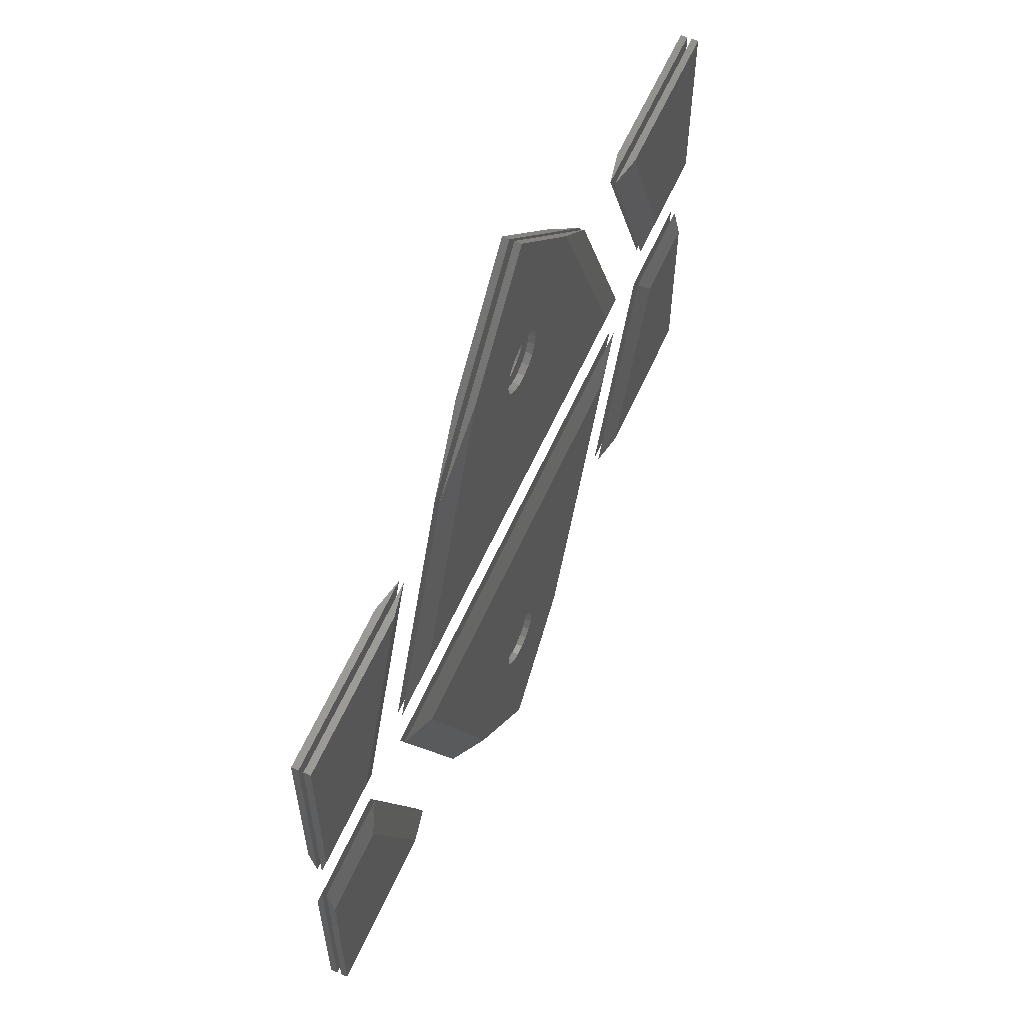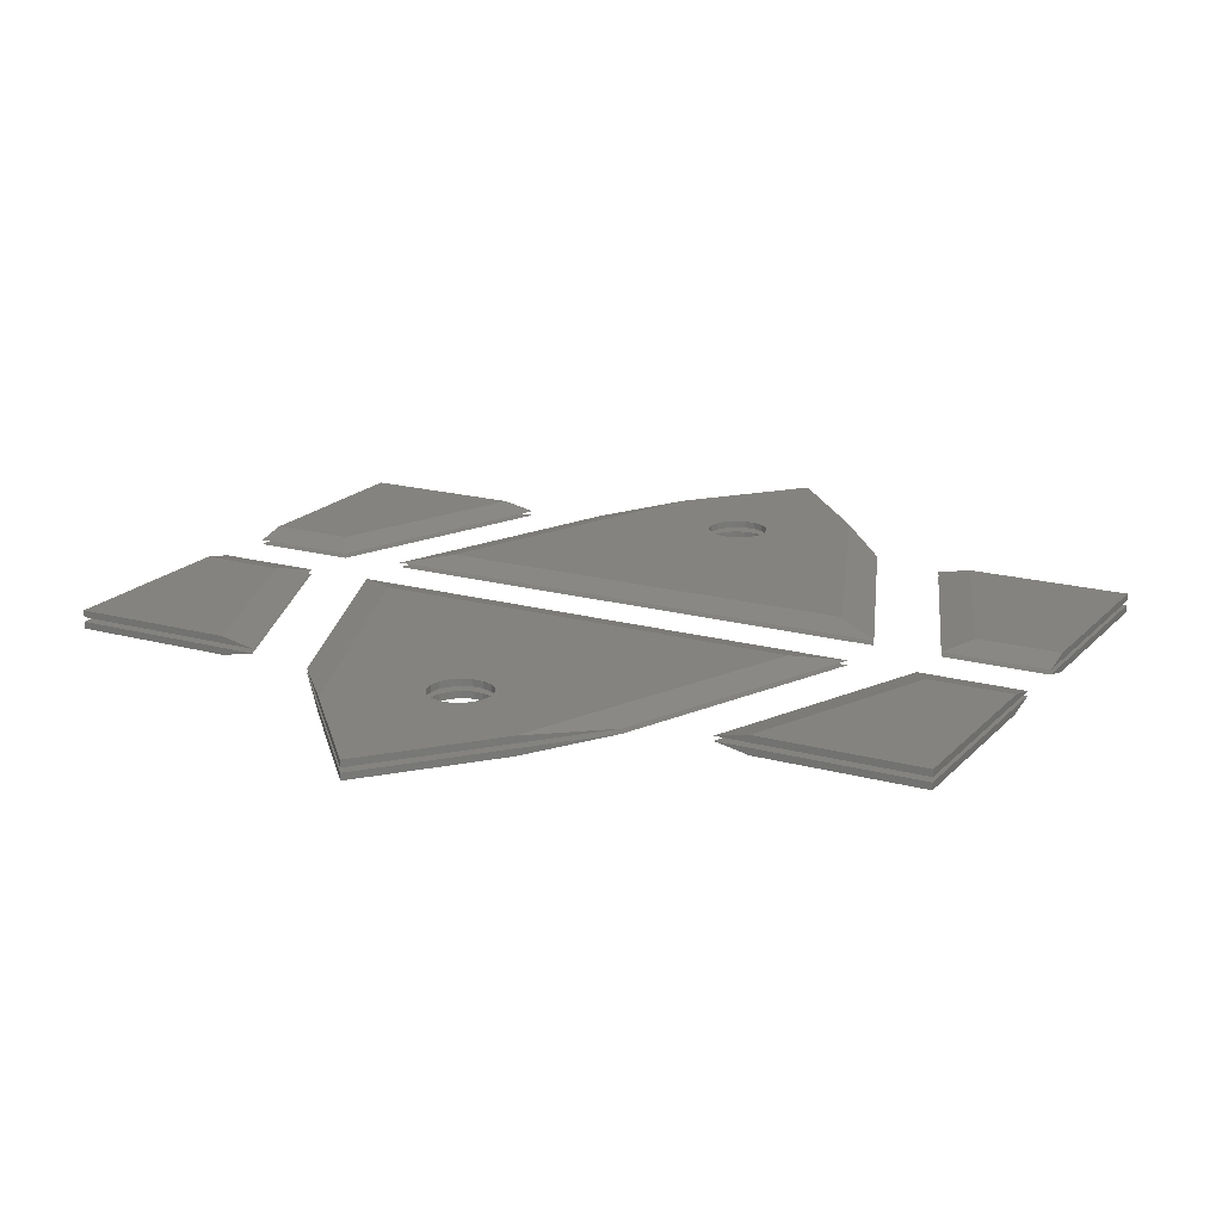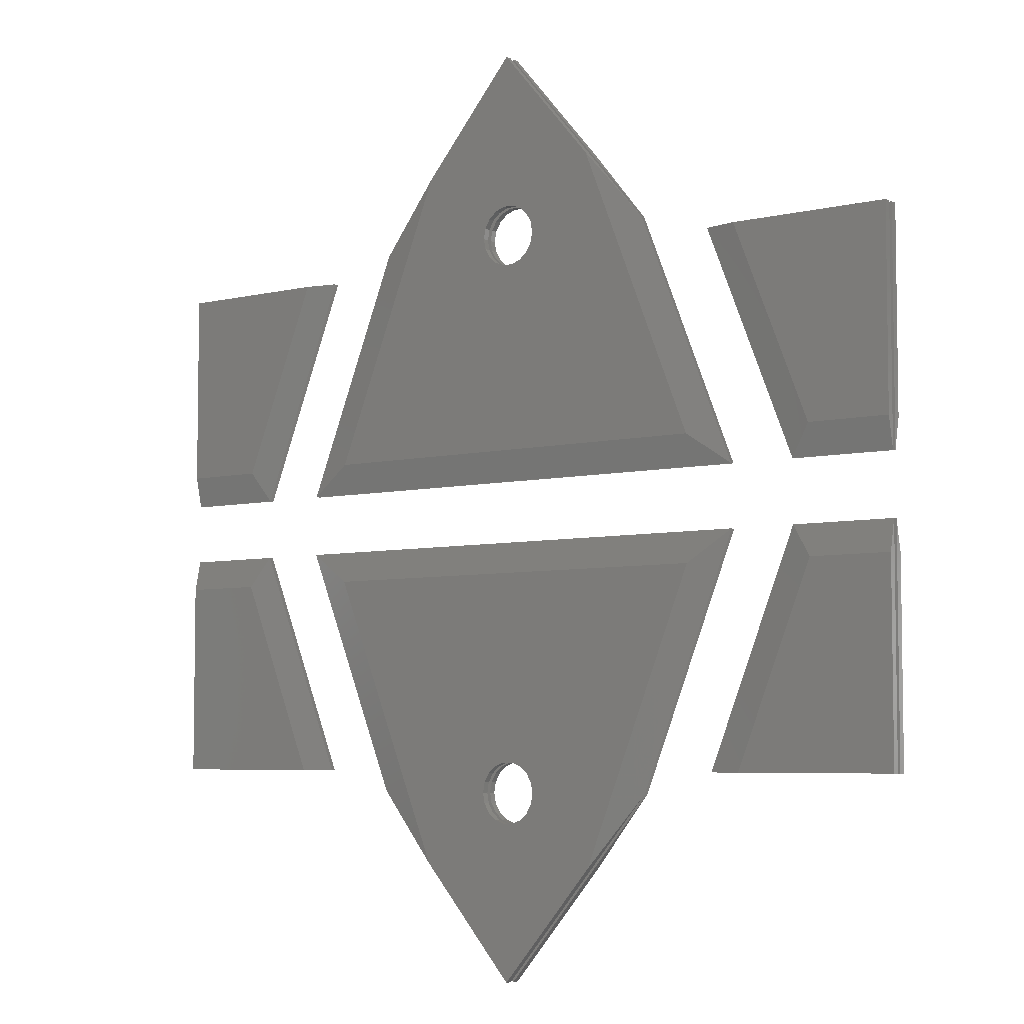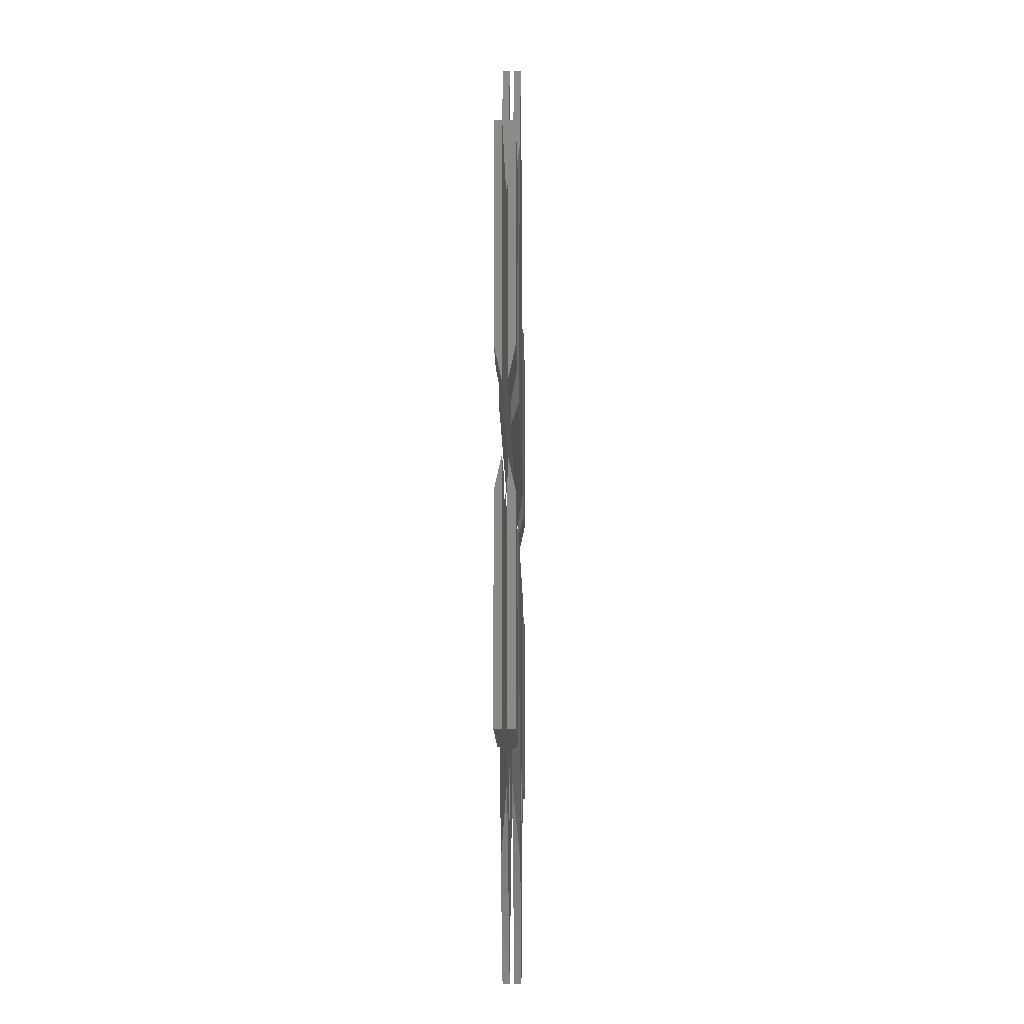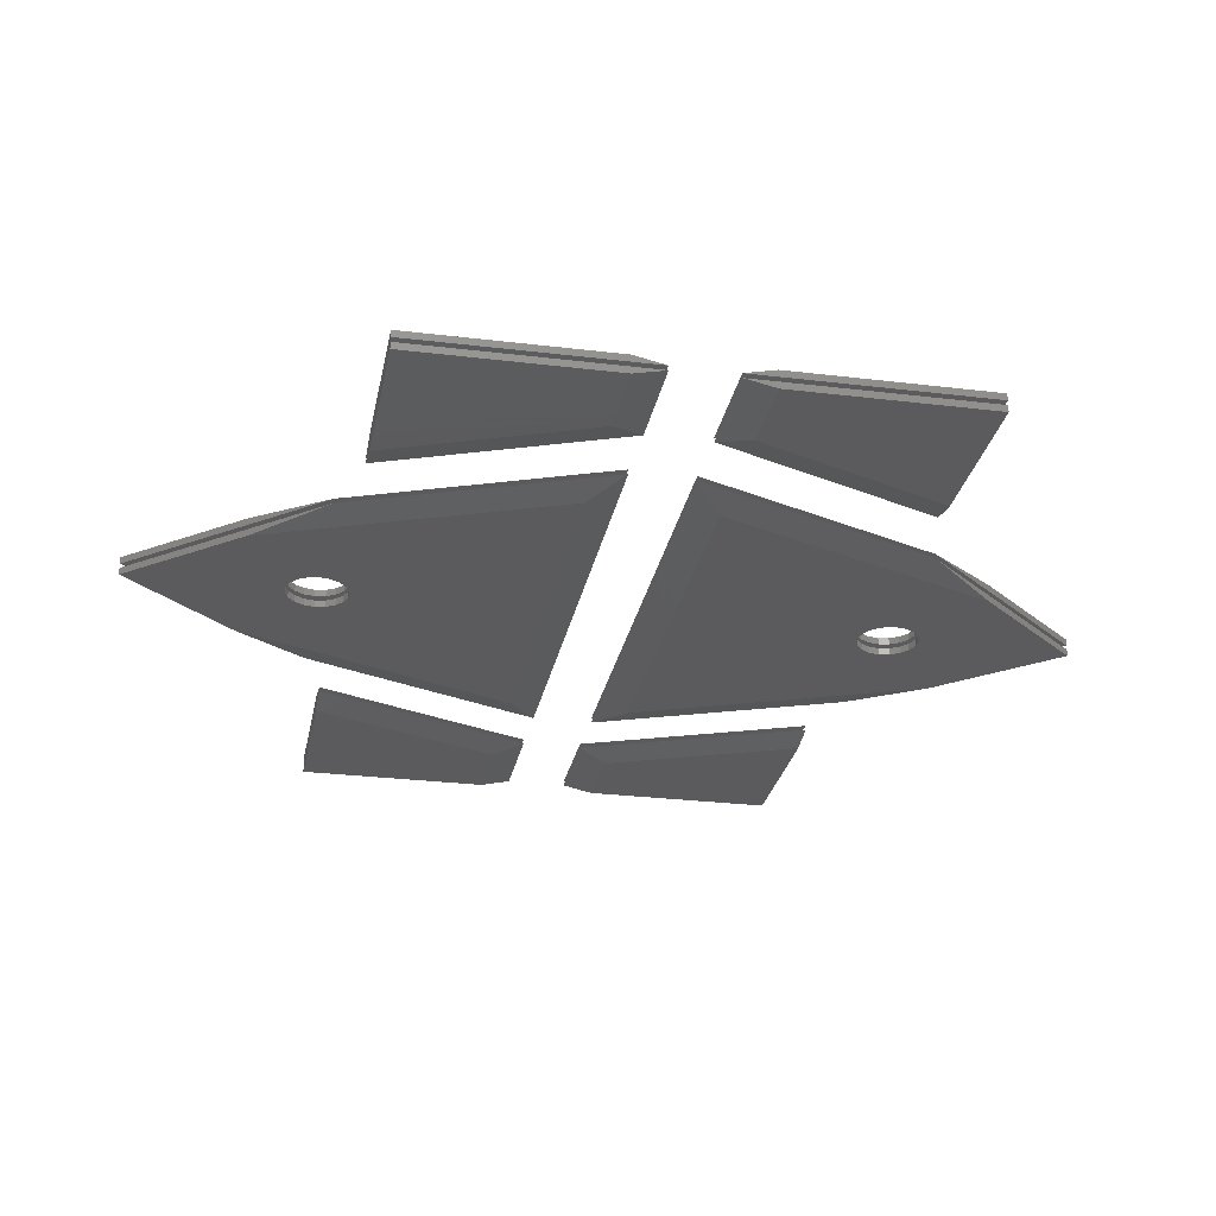
<metadata>
{"format":"stl","ext":"stl","renderer":"f3d","projection":"perspective","resolution":1024,"background":"white","views":[{"elev":60.7,"azim":-65.9,"up":"+Y"},{"elev":18.3,"azim":28.1,"up":"+Z"},{"elev":-5.6,"azim":37.0,"up":"+Y"},{"elev":-10.5,"azim":-89.2,"up":"+Y"},{"elev":-27.2,"azim":-100.7,"up":"+Z"}]}
</metadata>
<code>
# stl→obj: 248 verts, 464 faces
v -7.267 41.81 0.24
v -3.139 31.49 0.24
v -11.63 31.49 0.24
v -11.63 41.81 0.24
v -6.17 43.43 0.6
v -1.394 31.49 0.6
v -11.63 31.49 0.6
v -11.63 43.43 0.6
v -6.17 43.43 0.84
v -1.394 31.49 0.84
v -11.63 31.49 0.84
v -11.63 43.43 0.84
v -7.267 41.81 1.2
v -3.139 31.49 1.2
v -11.63 31.49 1.2
v -11.63 41.81 1.2
v -3.139 58.61 0.24
v -7.267 48.29 0.24
v -11.63 48.29 0.24
v -11.63 58.61 0.24
v -1.394 58.61 0.6
v -6.17 46.67 0.6
v -11.63 46.67 0.6
v -11.63 58.61 0.6
v -1.394 58.61 0.84
v -6.17 46.67 0.84
v -11.63 46.67 0.84
v -11.63 58.61 0.84
v -3.139 58.61 1.2
v -7.267 48.29 1.2
v -11.63 48.29 1.2
v -11.63 58.61 1.2
v 24.99 31.49 0.24
v 29.12 41.81 0.24
v 33.49 41.81 0.24
v 33.49 31.49 0.24
v 23.25 31.49 0.6
v 28.02 43.43 0.6
v 33.49 43.43 0.6
v 33.49 31.49 0.6
v 23.25 31.49 0.84
v 28.02 43.43 0.84
v 33.49 43.43 0.84
v 33.49 31.49 0.84
v 24.99 31.49 1.2
v 29.12 41.81 1.2
v 33.49 41.81 1.2
v 33.49 31.49 1.2
v 29.12 48.29 0.24
v 24.99 58.61 0.24
v 33.49 58.61 0.24
v 33.49 48.29 0.24
v 28.02 46.67 0.6
v 23.25 58.61 0.6
v 33.49 58.61 0.6
v 33.49 46.67 0.6
v 28.02 46.67 0.84
v 23.25 58.61 0.84
v 33.49 58.61 0.84
v 33.49 46.67 0.84
v 29.12 48.29 1.2
v 24.99 58.61 1.2
v 33.49 58.61 1.2
v 33.49 48.29 1.2
v 5.789 26.62 0.24
v -0.2876 41.81 0.24
v 9.774 31.4 0.24
v 22.14 41.81 0.24
v 11.8 31.75 0.24
v 16.06 26.62 0.24
v 12.6 30.37 0.24
v 10.93 20.67 0.24
v 9.4 30.37 0.24
v 12.5 30.91 0.24
v 12.5 29.82 0.24
v 12.23 31.4 0.24
v 11.28 31.94 0.24
v 10.72 31.94 0.24
v 10.2 31.75 0.24
v 9.496 30.91 0.24
v 9.496 29.82 0.24
v 9.774 29.34 0.24
v 10.2 28.98 0.24
v 10.72 28.79 0.24
v 11.28 28.79 0.24
v 11.8 28.98 0.24
v 12.23 29.34 0.24
v 2.535 30.4 0.6
v -2.68 43.43 0.6
v 24.53 43.43 0.6
v 19.32 30.4 0.6
v 10.93 20.67 0.6
v 10.72 31.94 0.6
v 11.8 31.75 0.6
v 12.6 30.37 0.6
v 9.4 30.37 0.6
v 12.5 30.91 0.6
v 12.5 29.82 0.6
v 12.23 31.4 0.6
v 11.28 31.94 0.6
v 10.2 31.75 0.6
v 9.774 31.4 0.6
v 9.496 30.91 0.6
v 9.496 29.82 0.6
v 9.774 29.34 0.6
v 10.2 28.98 0.6
v 10.72 28.79 0.6
v 11.28 28.79 0.6
v 11.8 28.98 0.6
v 12.23 29.34 0.6
v 2.535 30.4 0.84
v -2.68 43.43 0.84
v 10.72 31.94 0.84
v 24.53 43.43 0.84
v 11.8 31.75 0.84
v 19.32 30.4 0.84
v 12.6 30.37 0.84
v 10.93 20.67 0.84
v 9.4 30.37 0.84
v 12.5 30.91 0.84
v 12.5 29.82 0.84
v 12.23 31.4 0.84
v 11.28 31.94 0.84
v 10.2 31.75 0.84
v 9.774 31.4 0.84
v 9.496 30.91 0.84
v 9.496 29.82 0.84
v 9.774 29.34 0.84
v 10.2 28.98 0.84
v 10.72 28.79 0.84
v 11.28 28.79 0.84
v 11.8 28.98 0.84
v 12.23 29.34 0.84
v 5.789 26.62 1.2
v -0.2876 41.81 1.2
v 22.14 41.81 1.2
v 16.06 26.62 1.2
v 10.93 20.67 1.2
v 9.774 31.4 1.2
v 11.8 31.75 1.2
v 12.6 30.37 1.2
v 9.4 30.37 1.2
v 12.5 30.91 1.2
v 12.5 29.82 1.2
v 12.23 31.4 1.2
v 11.28 31.94 1.2
v 10.72 31.94 1.2
v 10.2 31.75 1.2
v 9.496 30.91 1.2
v 9.496 29.82 1.2
v 9.774 29.34 1.2
v 10.2 28.98 1.2
v 10.72 28.79 1.2
v 11.28 28.79 1.2
v 11.8 28.98 1.2
v 12.23 29.34 1.2
v -0.2876 48.29 0.24
v 5.789 63.48 0.24
v 9.785 60.77 0.24
v 10.93 69.44 0.24
v 11.81 61.13 0.24
v 16.06 63.48 0.24
v 12.61 59.74 0.24
v 22.14 48.29 0.24
v 9.785 58.72 0.24
v 12.51 60.29 0.24
v 12.51 59.2 0.24
v 12.24 60.77 0.24
v 11.29 61.32 0.24
v 10.73 61.32 0.24
v 10.21 61.13 0.24
v 9.508 60.29 0.24
v 9.411 59.74 0.24
v 9.508 59.2 0.24
v 10.21 58.36 0.24
v 10.73 58.17 0.24
v 11.29 58.17 0.24
v 11.81 58.36 0.24
v 12.24 58.72 0.24
v -2.68 46.67 0.6
v 2.535 59.71 0.6
v 10.93 69.44 0.6
v 19.32 59.71 0.6
v 24.53 46.67 0.6
v 9.785 60.77 0.6
v 10.73 61.32 0.6
v 12.61 59.74 0.6
v 10.21 58.36 0.6
v 12.51 60.29 0.6
v 12.51 59.2 0.6
v 12.24 60.77 0.6
v 11.81 61.13 0.6
v 11.29 61.32 0.6
v 10.21 61.13 0.6
v 9.508 60.29 0.6
v 9.411 59.74 0.6
v 9.508 59.2 0.6
v 9.785 58.72 0.6
v 10.73 58.17 0.6
v 11.29 58.17 0.6
v 11.81 58.36 0.6
v 12.24 58.72 0.6
v -2.68 46.67 0.84
v 2.535 59.71 0.84
v 9.785 60.77 0.84
v 10.93 69.44 0.84
v 10.73 61.32 0.84
v 19.32 59.71 0.84
v 12.61 59.74 0.84
v 24.53 46.67 0.84
v 10.21 58.36 0.84
v 12.51 60.29 0.84
v 12.51 59.2 0.84
v 12.24 60.77 0.84
v 11.81 61.13 0.84
v 11.29 61.32 0.84
v 10.21 61.13 0.84
v 9.508 60.29 0.84
v 9.411 59.74 0.84
v 9.508 59.2 0.84
v 9.785 58.72 0.84
v 10.73 58.17 0.84
v 11.29 58.17 0.84
v 11.81 58.36 0.84
v 12.24 58.72 0.84
v -0.2876 48.29 1.2
v 5.789 63.48 1.2
v 10.93 69.44 1.2
v 16.06 63.48 1.2
v 22.14 48.29 1.2
v 9.785 60.77 1.2
v 11.81 61.13 1.2
v 12.61 59.74 1.2
v 9.785 58.72 1.2
v 12.51 60.29 1.2
v 12.51 59.2 1.2
v 12.24 60.77 1.2
v 11.29 61.32 1.2
v 10.73 61.32 1.2
v 10.21 61.13 1.2
v 9.508 60.29 1.2
v 9.411 59.74 1.2
v 9.508 59.2 1.2
v 10.21 58.36 1.2
v 10.73 58.17 1.2
v 11.29 58.17 1.2
v 11.81 58.36 1.2
v 12.24 58.72 1.2
f 1 2 3
f 1 3 4
f 2 1 5
f 6 2 5
f 3 2 6
f 7 3 6
f 4 3 7
f 8 4 7
f 1 4 8
f 5 1 8
f 5 7 6
f 5 8 7
f 9 10 11
f 9 11 12
f 10 9 13
f 14 10 13
f 11 10 14
f 15 11 14
f 12 11 15
f 16 12 15
f 9 12 16
f 13 9 16
f 13 15 14
f 13 16 15
f 17 18 19
f 17 19 20
f 18 17 21
f 22 18 21
f 19 18 22
f 23 19 22
f 20 19 23
f 24 20 23
f 17 20 24
f 21 17 24
f 21 23 22
f 21 24 23
f 25 26 27
f 25 27 28
f 26 25 29
f 30 26 29
f 27 26 30
f 31 27 30
f 28 27 31
f 32 28 31
f 25 28 32
f 29 25 32
f 29 31 30
f 29 32 31
f 33 34 35
f 33 35 36
f 34 33 37
f 38 34 37
f 35 34 38
f 39 35 38
f 36 35 39
f 40 36 39
f 33 36 40
f 37 33 40
f 37 39 38
f 37 40 39
f 41 42 43
f 41 43 44
f 42 41 45
f 46 42 45
f 43 42 46
f 47 43 46
f 44 43 47
f 48 44 47
f 41 44 48
f 45 41 48
f 45 47 46
f 45 48 47
f 49 50 51
f 49 51 52
f 50 49 53
f 54 50 53
f 51 50 54
f 55 51 54
f 52 51 55
f 56 52 55
f 49 52 56
f 53 49 56
f 53 55 54
f 53 56 55
f 57 58 59
f 57 59 60
f 58 57 61
f 62 58 61
f 59 58 62
f 63 59 62
f 60 59 63
f 64 60 63
f 57 60 64
f 61 57 64
f 61 63 62
f 61 64 63
f 65 66 67
f 66 68 69
f 68 70 71
f 70 72 71
f 72 65 73
f 71 74 68
f 71 72 75
f 74 76 68
f 76 69 68
f 69 77 66
f 77 78 66
f 78 79 66
f 79 67 66
f 67 80 65
f 80 73 65
f 73 81 72
f 81 82 72
f 82 83 72
f 83 84 72
f 84 85 72
f 85 86 72
f 86 87 72
f 87 75 72
f 66 65 88
f 89 66 88
f 68 66 89
f 90 68 89
f 70 68 90
f 91 70 90
f 72 70 91
f 92 72 91
f 65 72 92
f 88 65 92
f 88 93 89
f 89 94 90
f 90 95 91
f 91 95 92
f 92 96 88
f 95 90 97
f 95 98 92
f 97 90 99
f 99 90 94
f 94 89 100
f 100 89 93
f 93 88 101
f 101 88 102
f 102 88 103
f 103 88 96
f 96 92 104
f 104 92 105
f 105 92 106
f 106 92 107
f 107 92 108
f 108 92 109
f 109 92 110
f 110 92 98
f 71 95 74
f 74 95 97
f 74 97 76
f 76 97 99
f 76 99 69
f 69 99 94
f 69 94 77
f 77 94 100
f 77 100 78
f 78 100 93
f 78 93 79
f 79 93 101
f 79 101 67
f 67 101 102
f 67 102 80
f 80 102 103
f 80 103 73
f 73 103 96
f 73 96 81
f 81 96 104
f 81 104 82
f 82 104 105
f 82 105 83
f 83 105 106
f 83 106 84
f 84 106 107
f 84 107 85
f 85 107 108
f 85 108 86
f 86 108 109
f 86 109 87
f 87 109 110
f 87 110 75
f 75 110 98
f 75 98 71
f 71 98 95
f 111 112 113
f 112 114 115
f 114 116 117
f 116 118 117
f 118 111 119
f 117 120 114
f 117 118 121
f 120 122 114
f 122 115 114
f 115 123 112
f 123 113 112
f 113 124 111
f 124 125 111
f 125 126 111
f 126 119 111
f 119 127 118
f 127 128 118
f 128 129 118
f 129 130 118
f 130 131 118
f 131 132 118
f 132 133 118
f 133 121 118
f 112 111 134
f 135 112 134
f 114 112 135
f 136 114 135
f 116 114 136
f 137 116 136
f 118 116 137
f 138 118 137
f 111 118 138
f 134 111 138
f 134 139 135
f 135 140 136
f 136 141 137
f 137 141 138
f 138 142 134
f 141 136 143
f 141 144 138
f 143 136 145
f 145 136 140
f 140 135 146
f 146 135 147
f 147 135 148
f 148 135 139
f 139 134 149
f 149 134 142
f 142 138 150
f 150 138 151
f 151 138 152
f 152 138 153
f 153 138 154
f 154 138 155
f 155 138 156
f 156 138 144
f 117 141 120
f 120 141 143
f 120 143 122
f 122 143 145
f 122 145 115
f 115 145 140
f 115 140 123
f 123 140 146
f 123 146 113
f 113 146 147
f 113 147 124
f 124 147 148
f 124 148 125
f 125 148 139
f 125 139 126
f 126 139 149
f 126 149 119
f 119 149 142
f 119 142 127
f 127 142 150
f 127 150 128
f 128 150 151
f 128 151 129
f 129 151 152
f 129 152 130
f 130 152 153
f 130 153 131
f 131 153 154
f 131 154 132
f 132 154 155
f 132 155 133
f 133 155 156
f 133 156 121
f 121 156 144
f 121 144 117
f 117 144 141
f 157 158 159
f 158 160 161
f 160 162 163
f 162 164 163
f 164 157 165
f 163 166 160
f 163 164 167
f 166 168 160
f 168 161 160
f 161 169 158
f 169 170 158
f 170 171 158
f 171 159 158
f 159 172 157
f 172 173 157
f 173 174 157
f 174 165 157
f 165 175 164
f 175 176 164
f 176 177 164
f 177 178 164
f 178 179 164
f 179 167 164
f 158 157 180
f 181 158 180
f 160 158 181
f 182 160 181
f 162 160 182
f 183 162 182
f 164 162 183
f 184 164 183
f 157 164 184
f 180 157 184
f 180 185 181
f 181 186 182
f 182 187 183
f 183 187 184
f 184 188 180
f 187 182 189
f 187 190 184
f 189 182 191
f 191 182 192
f 192 182 193
f 193 182 186
f 186 181 194
f 194 181 185
f 185 180 195
f 195 180 196
f 196 180 197
f 197 180 198
f 198 180 188
f 188 184 199
f 199 184 200
f 200 184 201
f 201 184 202
f 202 184 190
f 163 187 166
f 166 187 189
f 166 189 168
f 168 189 191
f 168 191 161
f 161 191 192
f 161 192 169
f 169 192 193
f 169 193 170
f 170 193 186
f 170 186 171
f 171 186 194
f 171 194 159
f 159 194 185
f 159 185 172
f 172 185 195
f 172 195 173
f 173 195 196
f 173 196 174
f 174 196 197
f 174 197 165
f 165 197 198
f 165 198 175
f 175 198 188
f 175 188 176
f 176 188 199
f 176 199 177
f 177 199 200
f 177 200 178
f 178 200 201
f 178 201 179
f 179 201 202
f 179 202 167
f 167 202 190
f 167 190 163
f 163 190 187
f 203 204 205
f 204 206 207
f 206 208 209
f 208 210 209
f 210 203 211
f 209 212 206
f 209 210 213
f 212 214 206
f 214 215 206
f 215 216 206
f 216 207 206
f 207 217 204
f 217 205 204
f 205 218 203
f 218 219 203
f 219 220 203
f 220 221 203
f 221 211 203
f 211 222 210
f 222 223 210
f 223 224 210
f 224 225 210
f 225 213 210
f 204 203 226
f 227 204 226
f 206 204 227
f 228 206 227
f 208 206 228
f 229 208 228
f 210 208 229
f 230 210 229
f 203 210 230
f 226 203 230
f 226 231 227
f 227 232 228
f 228 233 229
f 229 233 230
f 230 234 226
f 233 228 235
f 233 236 230
f 235 228 237
f 237 228 232
f 232 227 238
f 238 227 239
f 239 227 240
f 240 227 231
f 231 226 241
f 241 226 242
f 242 226 243
f 243 226 234
f 234 230 244
f 244 230 245
f 245 230 246
f 246 230 247
f 247 230 248
f 248 230 236
f 209 233 212
f 212 233 235
f 212 235 214
f 214 235 237
f 214 237 215
f 215 237 232
f 215 232 216
f 216 232 238
f 216 238 207
f 207 238 239
f 207 239 217
f 217 239 240
f 217 240 205
f 205 240 231
f 205 231 218
f 218 231 241
f 218 241 219
f 219 241 242
f 219 242 220
f 220 242 243
f 220 243 221
f 221 243 234
f 221 234 211
f 211 234 244
f 211 244 222
f 222 244 245
f 222 245 223
f 223 245 246
f 223 246 224
f 224 246 247
f 224 247 225
f 225 247 248
f 225 248 213
f 213 248 236
f 213 236 209
f 209 236 233

</code>
